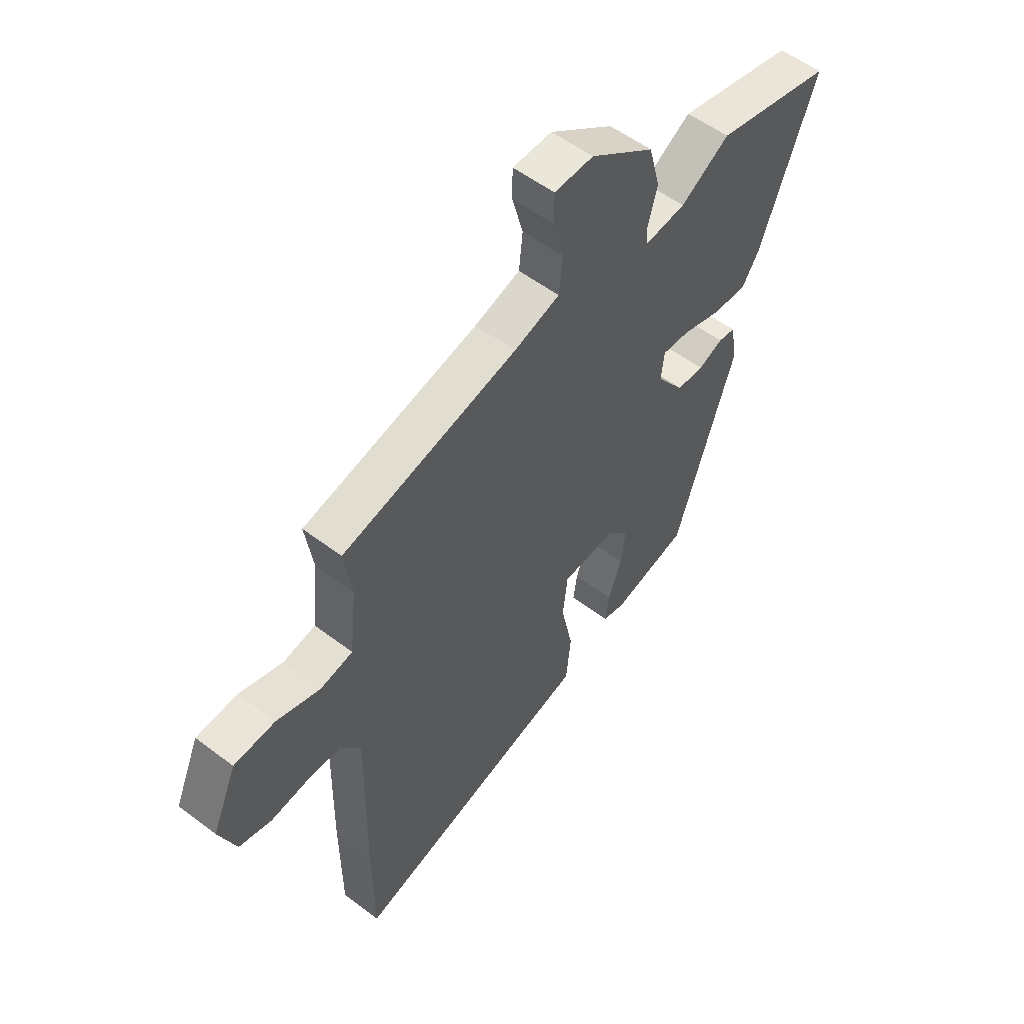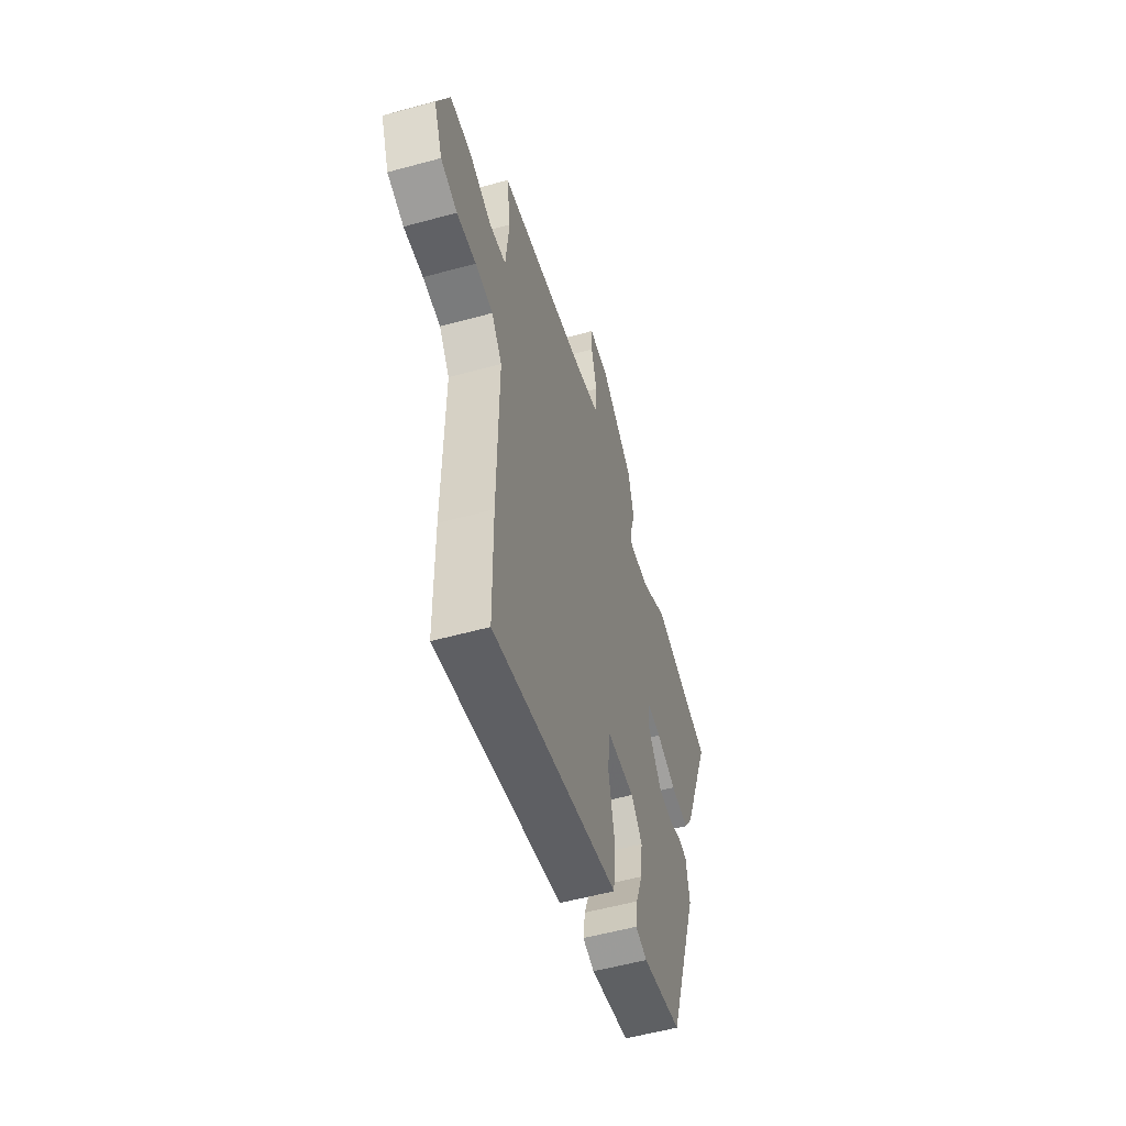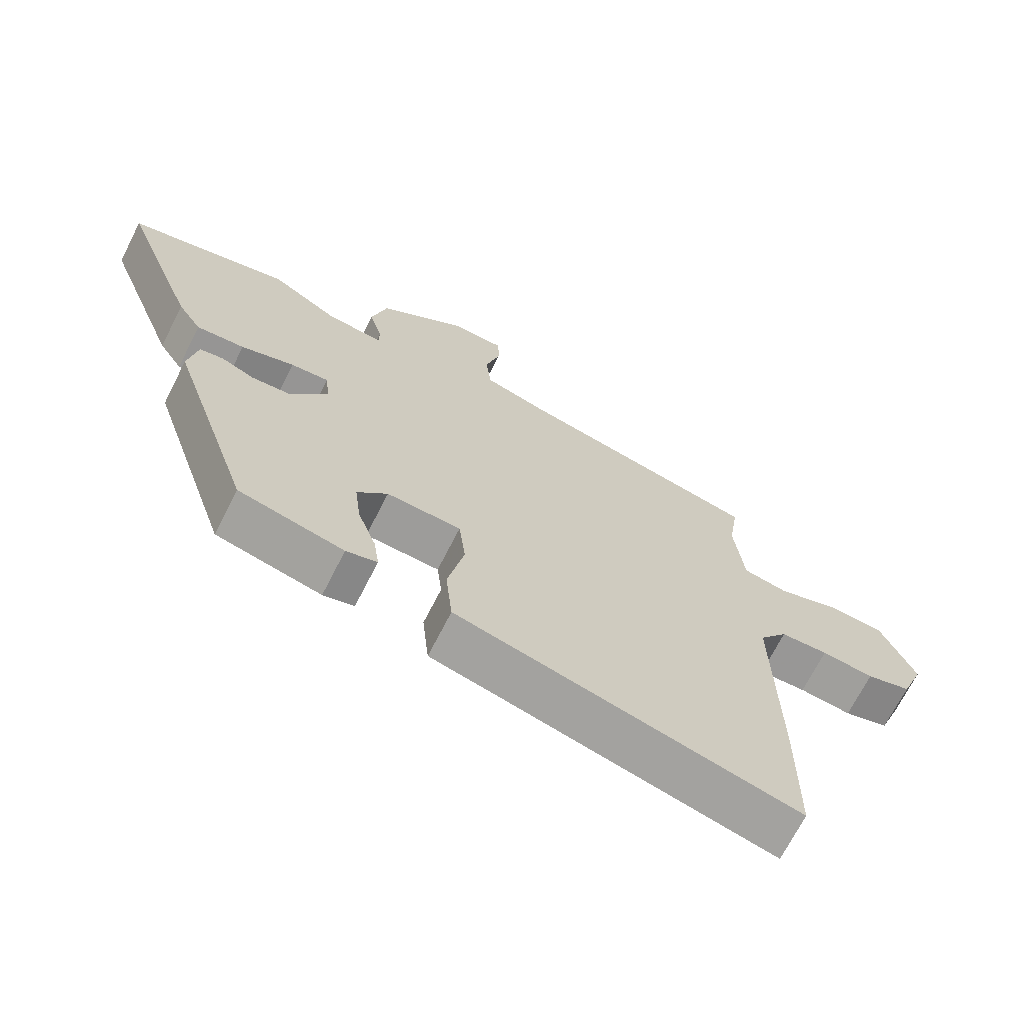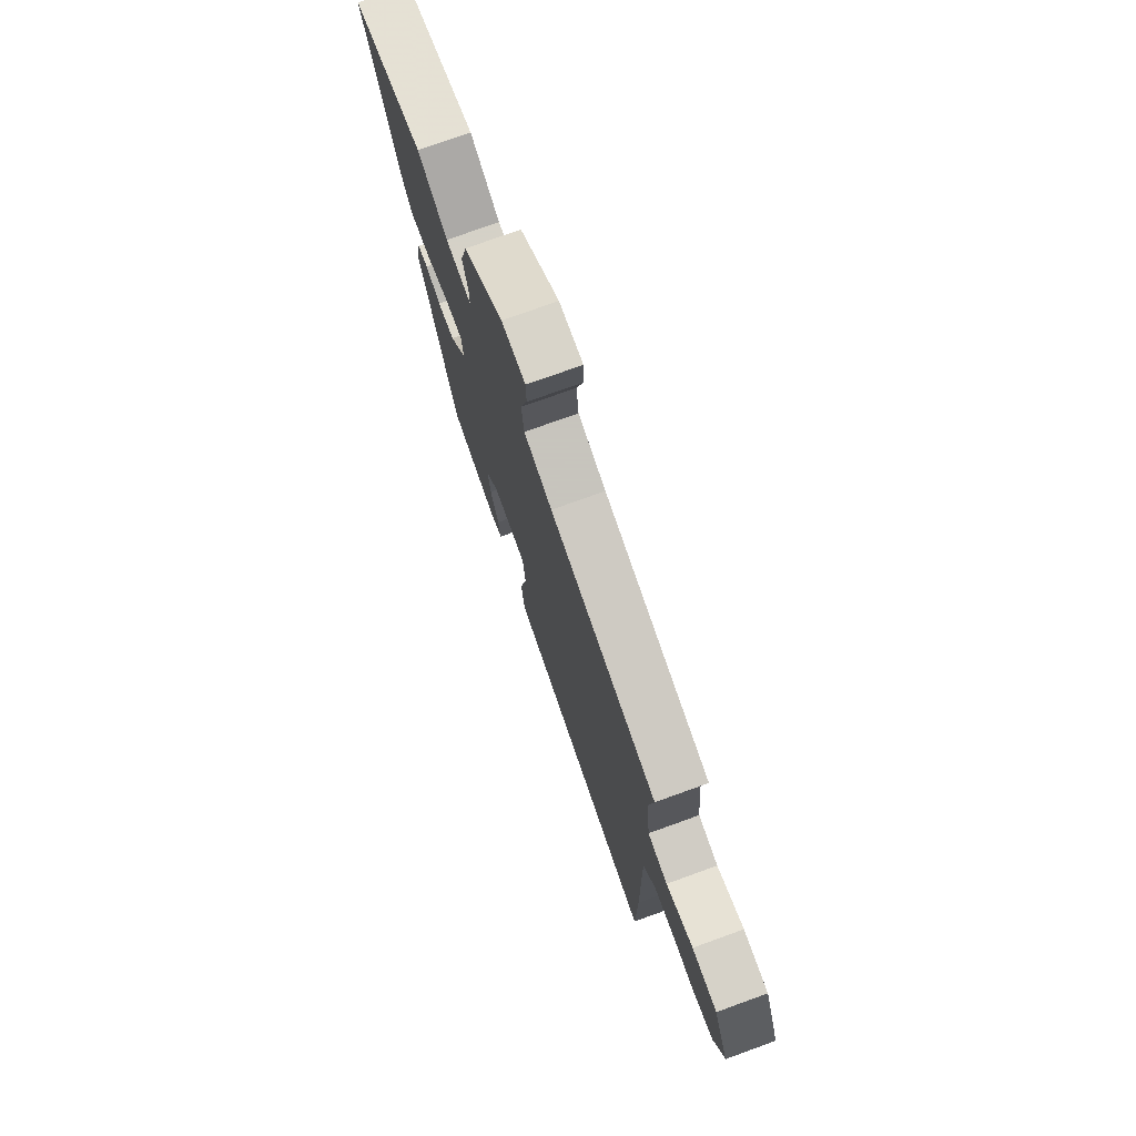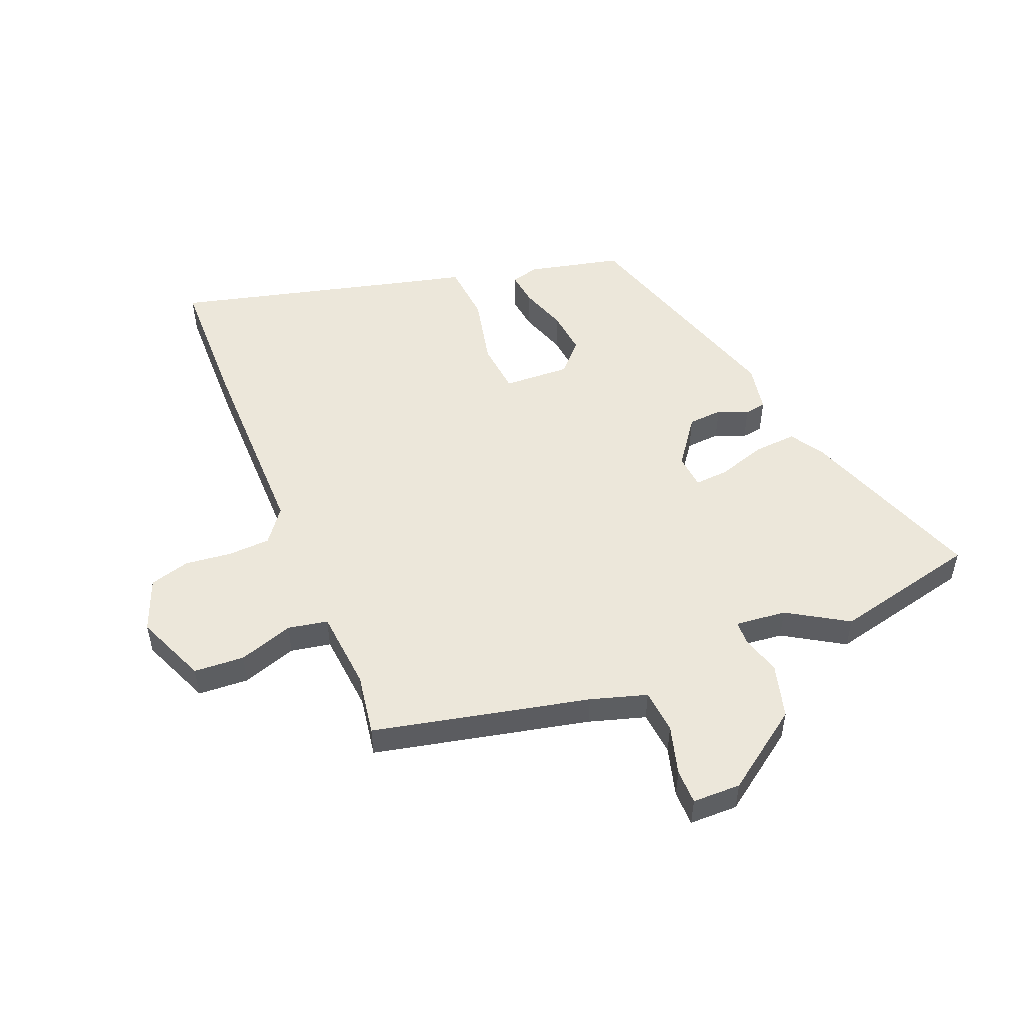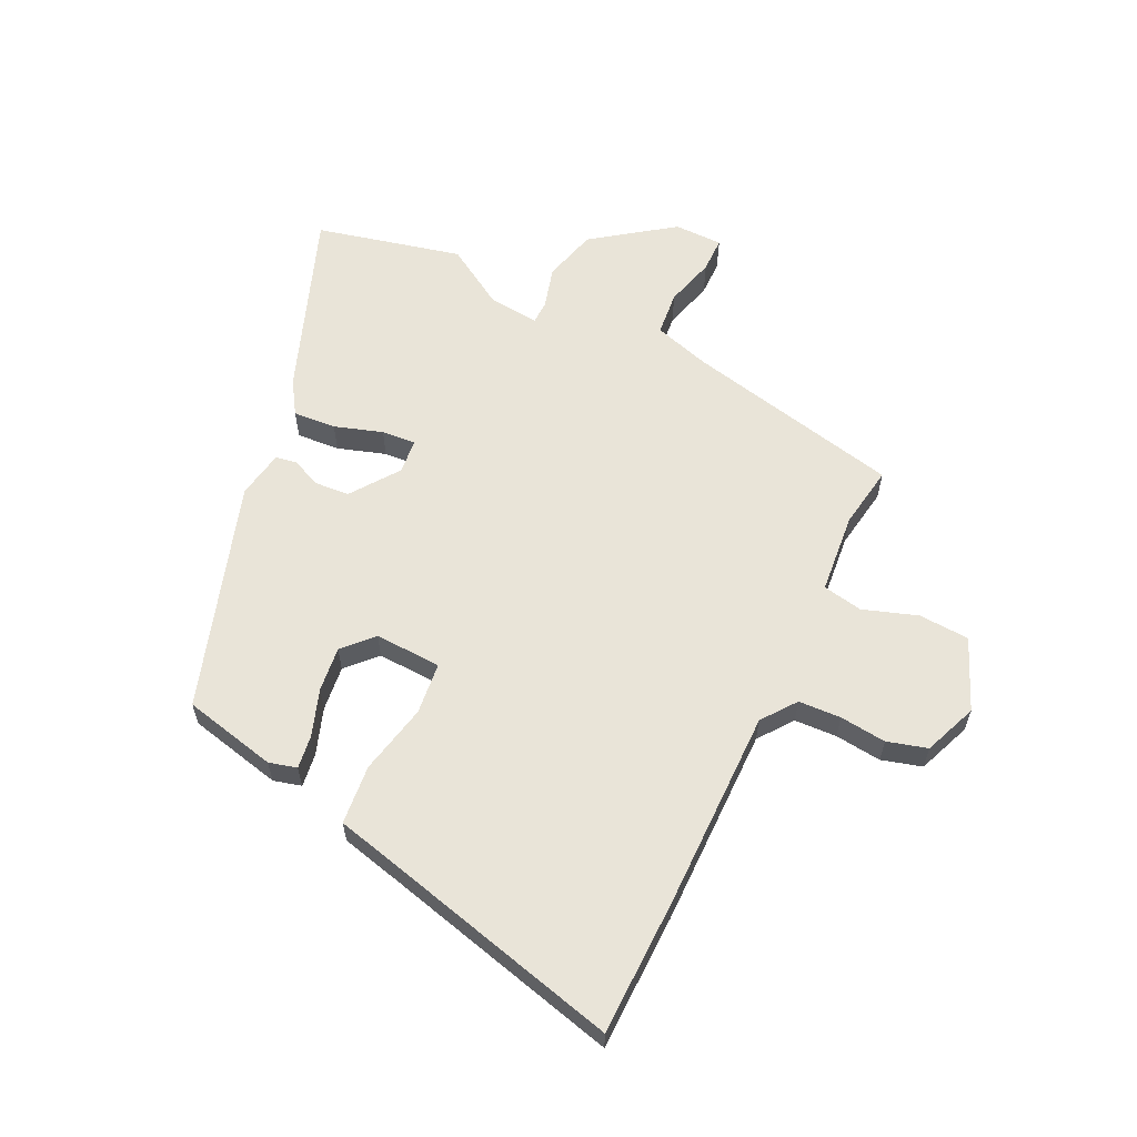
<metadata>
{"format":"obj","ext":"obj","renderer":"f3d","projection":"perspective","resolution":1024,"background":"white","views":[{"elev":54.9,"azim":-51.3,"up":"+Z"},{"elev":-55.4,"azim":-73.9,"up":"+Z"},{"elev":-69.4,"azim":153.1,"up":"+Z"},{"elev":75.3,"azim":-109.9,"up":"+Z"},{"elev":51.3,"azim":-21.5,"up":"+Y"},{"elev":60.6,"azim":-153.8,"up":"+Y"}]}
</metadata>
<code>
v 0.363 0.07 0.534
v 0.609 0.07 0.473
v 0.492 0.07 0.165
v 0.456 0.07 0.109
v 0.383 0.07 0.115
v 0.302 0.07 0.142
v 0.244 0.07 0.147
v 0.238 0.07 0.088
v 0.296 0.07 0.007
v 0.354 0.07 0.002
v 0.405 0.07 0.023
v 0.441 0.07 0.017
v 0.455 0.07 -0.065
v 0.329 0.07 -0.448
v 0.17 0.07 -0.483
v 0.123 0.07 -0.47
v 0.131 0.07 -0.413
v 0.159 0.07 -0.334
v 0.168 0.07 -0.258
v 0.122 0.07 -0.208
v 0.009 0.07 -0.212
v -0.001 0.07 -0.3
v 0.024 0.07 -0.42
v 0.014 0.07 -0.521
v -0.1 0.07 -0.548
v -0.499 0.07 -0.645
v -0.501 0.07 -0.414
v -0.496 0.07 -0.073
v -0.539 0.07 -0.015
v -0.611 0.07 -0.011
v -0.69 0.07 -0.019
v -0.758 0.07 0.001
v -0.793 0.07 0.092
v -0.741 0.07 0.212
v -0.655 0.07 0.216
v -0.563 0.07 0.184
v -0.495 0.07 0.196
v -0.481 0.07 0.333
v -0.497 0.07 0.439
v -0.129 0.07 0.516
v -0.033 0.07 0.544
v -0.025 0.07 0.619
v -0.048 0.07 0.704
v -0.047 0.07 0.764
v 0.035 0.07 0.764
v 0.169 0.07 0.666
v 0.193 0.07 0.574
v 0.173 0.07 0.503
v 0.174 0.07 0.465
v 0.261 0.07 0.473
v 0.363 0 0.534
v 0.609 0 0.473
v 0.492 0 0.165
v 0.456 0 0.109
v 0.383 0 0.115
v 0.302 0 0.142
v 0.244 0 0.147
v 0.238 0 0.088
v 0.296 0 0.007
v 0.354 0 0.002
v 0.405 0 0.023
v 0.441 0 0.017
v 0.455 0 -0.065
v 0.329 0 -0.448
v 0.17 0 -0.483
v 0.123 0 -0.47
v 0.131 0 -0.413
v 0.159 0 -0.334
v 0.168 0 -0.258
v 0.122 0 -0.208
v 0.009 0 -0.212
v -0.001 0 -0.3
v 0.024 0 -0.42
v 0.014 0 -0.521
v -0.1 0 -0.548
v -0.499 0 -0.645
v -0.501 0 -0.414
v -0.496 0 -0.073
v -0.539 0 -0.015
v -0.611 0 -0.011
v -0.69 0 -0.019
v -0.758 0 0.001
v -0.793 0 0.092
v -0.741 0 0.212
v -0.655 0 0.216
v -0.563 0 0.184
v -0.495 0 0.196
v -0.481 0 0.333
v -0.497 0 0.439
v -0.129 0 0.516
v -0.033 0 0.544
v -0.025 0 0.619
v -0.048 0 0.704
v -0.047 0 0.764
v 0.035 0 0.764
v 0.169 0 0.666
v 0.193 0 0.574
v 0.173 0 0.503
v 0.174 0 0.465
v 0.261 0 0.473
f 46 47 48
f 45 46 48
f 44 45 48
f 43 44 48
f 42 43 48
f 41 42 48 49
f 40 41 49
f 38 39 40 49
f 37 38 49 50
f 34 35 36
f 33 34 36
f 32 33 36
f 31 32 36
f 30 31 36
f 29 30 36 37
f 28 29 37 50
f 25 26 27 28
f 24 25 28
f 23 24 28
f 22 23 28
f 21 22 28
f 28 50 1
f 21 28 1
f 20 21 1
f 16 17 18
f 15 16 18
f 14 15 18
f 13 14 18
f 12 13 18
f 11 12 18
f 10 11 18
f 9 10 18 19
f 8 9 19 20
f 4 5 6
f 3 4 6
f 2 3 6
f 1 2 6
f 1 6 7
f 20 1 7
f 7 8 20
f 98 97 96
f 98 96 95
f 98 95 94
f 98 94 93
f 98 93 92
f 99 98 92 91
f 99 91 90
f 99 90 89 88
f 100 99 88 87
f 86 85 84
f 86 84 83
f 86 83 82
f 86 82 81
f 86 81 80
f 87 86 80 79
f 100 87 79 78
f 78 77 76 75
f 78 75 74
f 78 74 73
f 78 73 72
f 78 72 71
f 51 100 78
f 51 78 71
f 51 71 70
f 68 67 66
f 68 66 65
f 68 65 64
f 68 64 63
f 68 63 62
f 68 62 61
f 68 61 60
f 69 68 60 59
f 70 69 59 58
f 56 55 54
f 56 54 53
f 56 53 52
f 56 52 51
f 57 56 51
f 57 51 70
f 70 58 57
f 1 51 52 2
f 2 52 53 3
f 3 53 54 4
f 4 54 55 5
f 5 55 56 6
f 6 56 57 7
f 7 57 58 8
f 8 58 59 9
f 9 59 60 10
f 10 60 61 11
f 11 61 62 12
f 12 62 63 13
f 13 63 64 14
f 14 64 65 15
f 15 65 66 16
f 16 66 67 17
f 17 67 68 18
f 18 68 69 19
f 19 69 70 20
f 20 70 71 21
f 21 71 72 22
f 22 72 73 23
f 23 73 74 24
f 24 74 75 25
f 25 75 76 26
f 26 76 77 27
f 27 77 78 28
f 28 78 79 29
f 29 79 80 30
f 30 80 81 31
f 31 81 82 32
f 32 82 83 33
f 33 83 84 34
f 34 84 85 35
f 35 85 86 36
f 36 86 87 37
f 37 87 88 38
f 38 88 89 39
f 39 89 90 40
f 40 90 91 41
f 41 91 92 42
f 42 92 93 43
f 43 93 94 44
f 44 94 95 45
f 45 95 96 46
f 46 96 97 47
f 47 97 98 48
f 48 98 99 49
f 49 99 100 50
f 50 100 51 1

</code>
